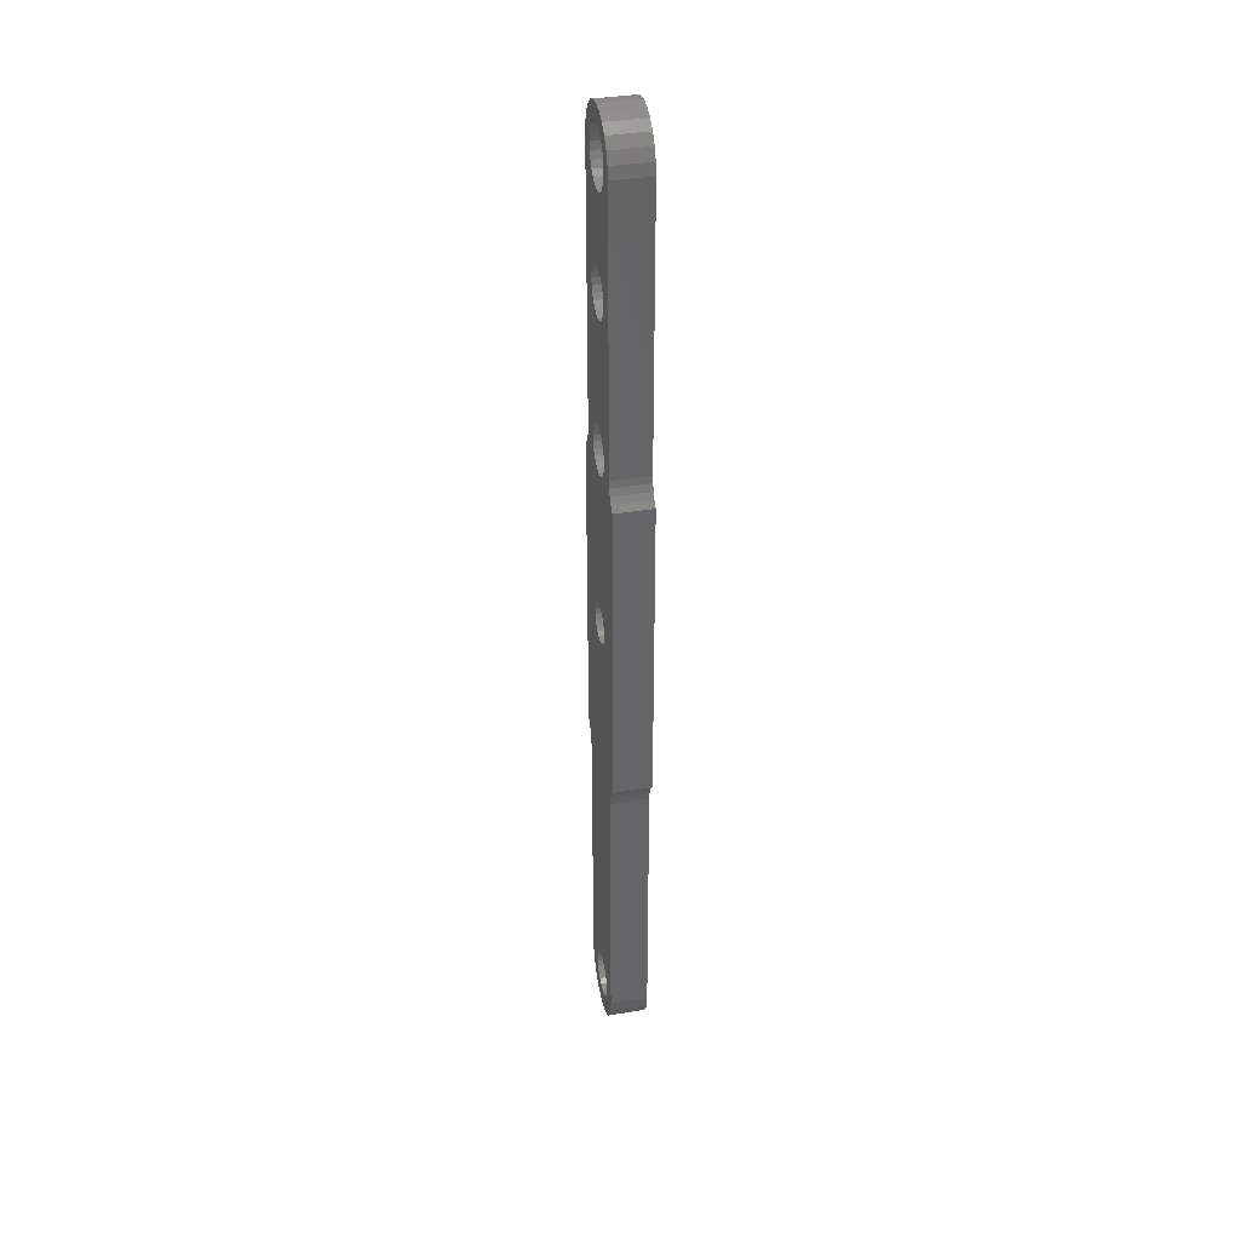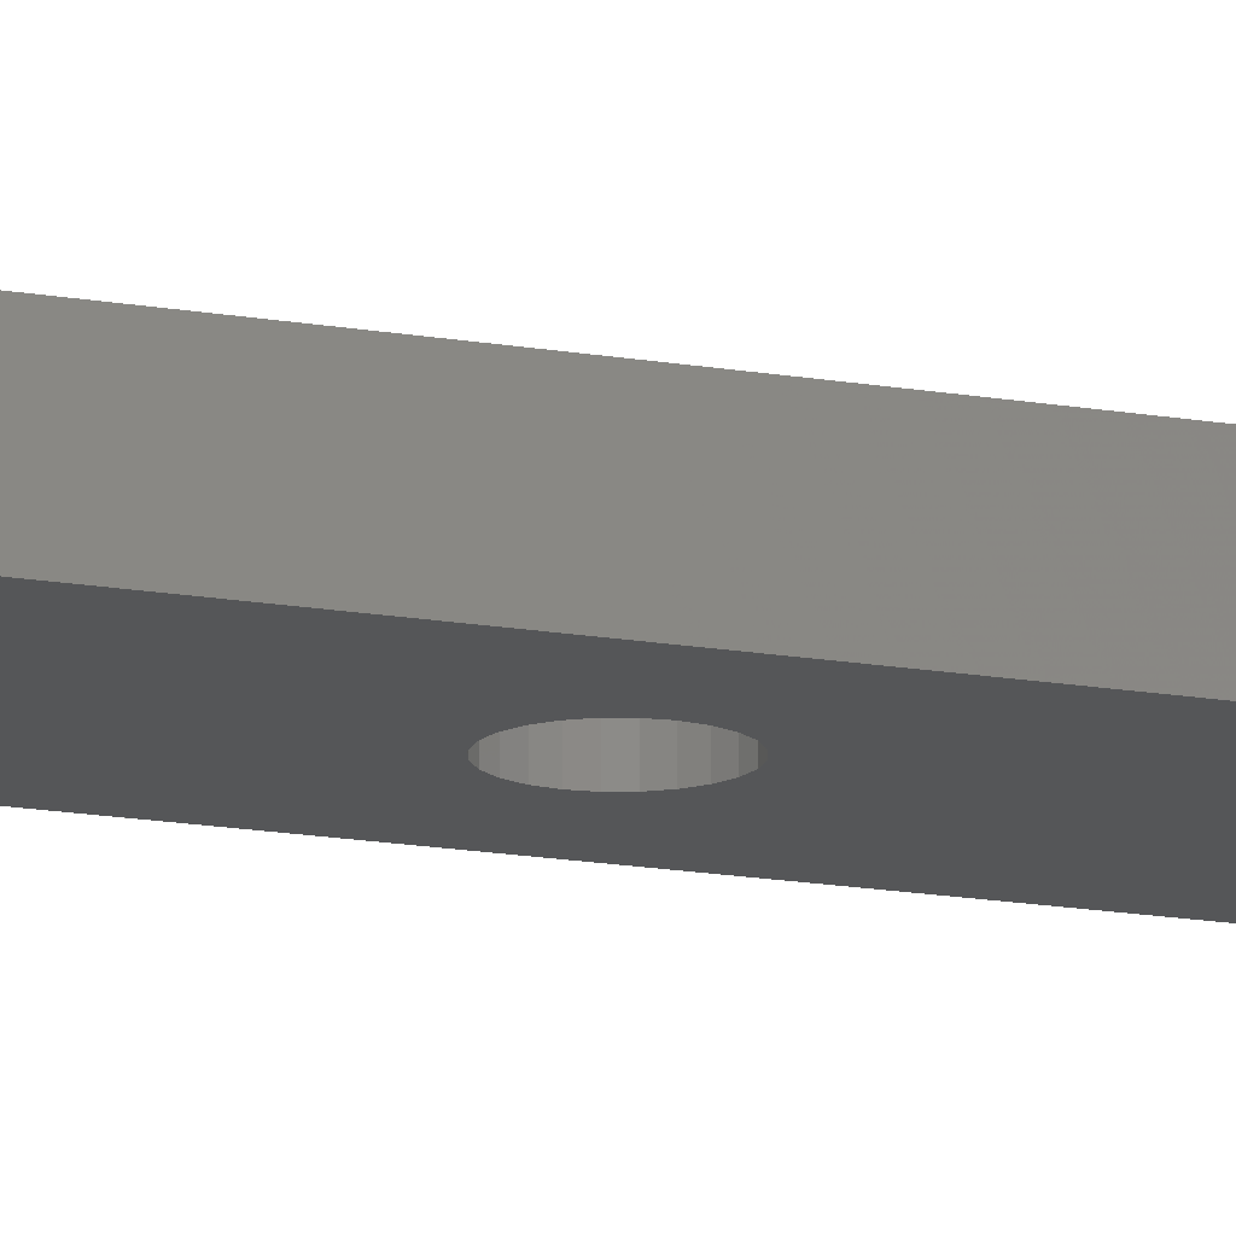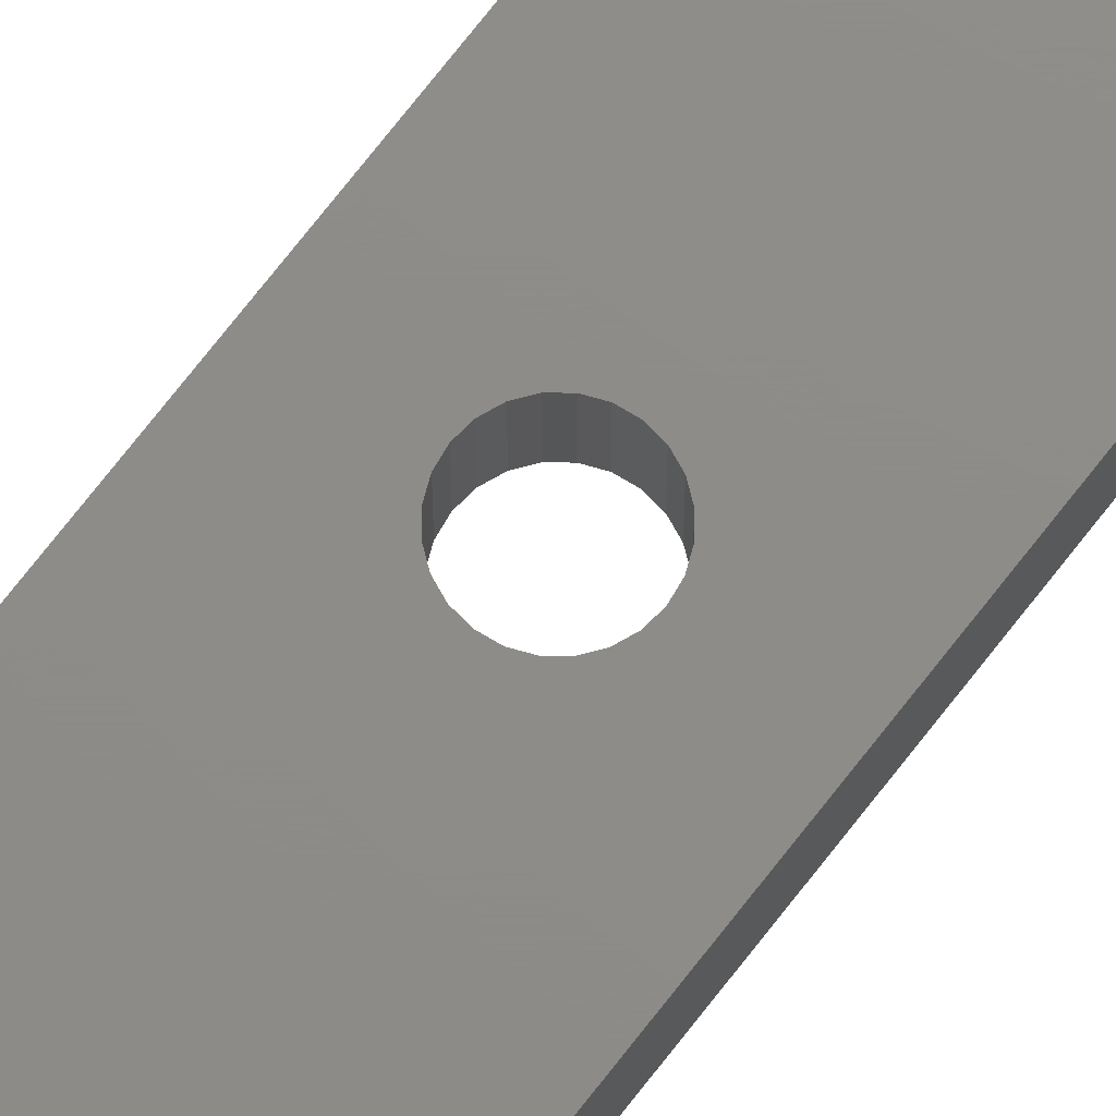
<metadata>
{"format":"stl","ext":"stl","renderer":"f3d","projection":"perspective","resolution":1024,"background":"white","views":[{"elev":37.3,"azim":-102.1,"up":"+Y"},{"elev":-14.8,"azim":68.3,"up":"+Z"},{"elev":74.7,"azim":38.1,"up":"+Z"}]}
</metadata>
<code>
# stl→obj: 332 verts, 680 faces
v -0.5694 42.4 1.192e-07
v -0.9059 43.66 1.192e-07
v 5.067e-06 42.47 1.192e-07
v 5.24e-06 43.77 1.192e-07
v 0.5694 42.4 1.192e-07
v 0.9059 43.66 1.192e-07
v 1.1 42.18 1.192e-07
v 1.75 43.31 0
v 1.556 41.83 0
v 2.475 42.75 0
v 3.031 42.02 0
v -1.75 43.31 2.384e-07
v -1.1 42.18 1.192e-07
v -2.475 42.75 2.384e-07
v -1.556 41.83 2.384e-07
v -3.031 42.02 2.384e-07
v -1.905 41.37 2.384e-07
v -2.125 40.84 2.384e-07
v -3.381 41.18 2.384e-07
v -2.2 40.27 2.384e-07
v -3.5 40.27 2.384e-07
v -2.125 39.71 2.384e-07
v -1.905 39.17 2.384e-07
v -1.556 38.72 2.384e-07
v -1.643 31.8 2.384e-07
v -1.833 31.35 2.384e-07
v -1.342 32.2 1.192e-07
v -1.1 38.37 1.192e-07
v -0.9487 32.5 1.192e-07
v -0.5694 38.15 1.192e-07
v -0.4911 32.69 1.192e-07
v 4.481e-06 38.07 1.192e-07
v 3.773e-06 32.75 1.192e-07
v 0.4911 32.69 1.192e-07
v 0.5694 38.15 1.192e-07
v 0.9487 32.5 1.192e-07
v 1.1 38.37 1.192e-07
v 1.342 32.2 1.192e-07
v 1.556 38.72 0
v 1.643 31.8 0
v 3.5 40.27 0
v 1.833 31.35 0
v 1.897 30.86 0
v 3.5 18.52 0
v 1.833 30.36 0
v 1.643 29.91 0
v 1.342 29.51 1.192e-07
v 1.342 20.12 1.192e-07
v 0.9487 29.21 1.192e-07
v 0.9487 20.42 1.192e-07
v 0.4911 29.02 1.192e-07
v 0.4911 20.61 1.192e-07
v 3.268e-06 28.96 1.192e-07
v 2.165e-06 20.67 1.192e-07
v -0.4911 29.02 1.192e-07
v -0.4911 20.61 1.192e-07
v -0.9487 29.21 1.192e-07
v -0.9487 20.42 1.192e-07
v -1.342 29.51 1.192e-07
v -1.342 20.12 1.192e-07
v -3.5 18.52 2.384e-07
v -1.643 19.72 2.384e-07
v -1.833 19.27 2.384e-07
v 1.905 39.17 0
v 2.125 39.71 0
v 2.2 40.27 0
v 2.125 40.84 0
v 3.381 41.18 0
v 1.905 41.37 0
v 0.4141 5.57 1.192e-07
v 1.621e-07 5.625 1.192e-07
v 1.66e-06 16.88 1.192e-07
v -0.4141 5.57 1.192e-07
v -0.4911 16.94 1.192e-07
v -4.5 16.52 3.576e-07
v -0.9487 17.13 1.192e-07
v -4.081 16.92 2.384e-07
v -1.342 17.43 1.192e-07
v -3.764 17.41 2.384e-07
v -1.643 17.83 2.384e-07
v -3.567 17.95 2.384e-07
v -1.833 18.28 2.384e-07
v -1.897 18.77 2.384e-07
v -0.8 5.41 1.192e-07
v -1.131 5.156 1.192e-07
v -1.386 4.825 1.192e-07
v -1.545 4.439 2.384e-07
v -1.6 4.025 2.384e-07
v -4.5 -8.475 3.576e-07
v -1.545 3.61 2.384e-07
v -1.386 3.225 1.192e-07
v -1.131 2.893 1.192e-07
v -0.8 2.639 1.192e-07
v -0.4141 2.479 1.192e-07
v -2.639e-07 2.425 1.192e-07
v 4.5 -8.475 -1.192e-07
v 4.081 -8.874 0
v 0.4141 2.479 1.192e-07
v 0.8 2.639 1.192e-07
v 1.131 2.893 1.192e-07
v 1.386 3.225 1.192e-07
v 1.545 3.61 0
v 1.6 4.025 0
v 4.5 16.52 -1.192e-07
v 1.545 4.439 0
v 1.386 4.825 1.192e-07
v 1.131 5.156 1.192e-07
v 0.8 5.41 1.192e-07
v 0.4911 16.94 1.192e-07
v 0.9487 17.13 1.192e-07
v 4.081 16.92 0
v 1.342 17.43 1.192e-07
v 3.764 17.41 0
v 1.643 17.83 0
v 3.567 17.95 0
v 1.833 18.28 0
v 1.897 18.77 0
v 1.833 19.27 0
v 1.643 19.72 0
v -1.897 30.86 2.384e-07
v -1.833 30.36 2.384e-07
v -1.643 29.91 2.384e-07
v -0.4911 -30.39 1.192e-07
v -3.5 -10.48 2.384e-07
v -4.623e-06 -30.33 1.192e-07
v 3.5 -10.48 0
v 0.4911 -30.39 1.192e-07
v 0.9487 -30.58 1.192e-07
v 1.342 -30.88 1.192e-07
v 3.5 -32.23 0
v 1.643 -31.28 0
v 1.833 -31.73 0
v 1.897 -32.23 0
v 1.833 -32.72 0
v 3.381 -33.13 0
v 1.643 -33.17 0
v 3.031 -33.98 0
v 1.342 -33.57 1.192e-07
v 2.475 -34.7 0
v 0.9487 -33.87 1.192e-07
v 1.75 -35.26 0
v 0.4911 -34.06 1.192e-07
v 0.9059 -35.61 1.192e-07
v -5.128e-06 -34.12 1.192e-07
v -5.342e-06 -35.73 1.192e-07
v -0.9059 -35.61 1.192e-07
v -0.9487 -30.58 1.192e-07
v -1.342 -30.88 1.192e-07
v -3.5 -32.23 2.384e-07
v -1.643 -31.28 2.384e-07
v -1.833 -31.73 2.384e-07
v -1.897 -32.23 2.384e-07
v -1.833 -32.72 2.384e-07
v -3.381 -33.13 2.384e-07
v -1.643 -33.17 2.384e-07
v -3.031 -33.98 2.384e-07
v -1.342 -33.57 1.192e-07
v -2.475 -34.7 2.384e-07
v -0.9487 -33.87 1.192e-07
v -1.75 -35.26 2.384e-07
v -0.4911 -34.06 1.192e-07
v -3.567 -9.901 2.384e-07
v 3.567 -9.901 0
v -3.764 -9.357 2.384e-07
v 3.764 -9.357 0
v -4.081 -8.874 2.384e-07
v 0.5694 42.4 3
v 5.192e-06 42.47 3
v -0.5694 42.4 3
v -1.1 42.18 3
v -1.556 41.83 3
v -1.905 41.37 3
v -2.125 40.84 3
v -2.2 40.27 3
v -2.125 39.71 3
v -1.905 39.17 3
v -1.556 38.72 3
v -1.1 38.37 3
v -0.5694 38.15 3
v 4.606e-06 38.07 3
v 0.5694 38.15 3
v 1.1 38.37 3
v 1.556 38.72 3
v 1.905 39.17 3
v 2.125 39.71 3
v 2.2 40.27 3
v 2.125 40.84 3
v 1.905 41.37 3
v 1.556 41.83 3
v 1.1 42.18 3
v 1.75 43.31 3
v 2.475 42.75 3
v 1.897 30.86 3
v 3.031 42.02 3
v 1.833 31.35 3
v 1.643 31.8 3
v 1.342 32.2 3
v 0.9487 32.5 3
v 0.4911 32.69 3
v 3.898e-06 32.75 3
v -0.4911 32.69 3
v -0.9487 32.5 3
v -1.342 32.2 3
v -1.643 31.8 3
v -1.833 31.35 3
v -1.897 30.86 3
v -3.031 42.02 3
v -2.475 42.75 3
v -1.75 43.31 3
v -0.9059 43.66 3
v 5.365e-06 43.77 3
v 0.9059 43.66 3
v 3.5 40.27 3
v 3.5 18.52 3
v 1.897 18.77 3
v 1.6 4.025 3
v 1.833 18.28 3
v 1.545 4.439 3
v 1.643 17.83 3
v 1.386 4.825 3
v 1.342 17.43 3
v 1.131 5.156 3
v 0.9487 17.13 3
v 0.8 5.41 3
v 0.4911 16.94 3
v 0.4141 5.57 3
v 1.785e-06 16.88 3
v 2.873e-07 5.625 3
v -0.4141 5.57 3
v -0.4911 16.94 3
v -0.8 5.41 3
v -0.9487 17.13 3
v -1.131 5.156 3
v -1.342 17.43 3
v -1.386 4.825 3
v -1.643 17.83 3
v -1.545 4.439 3
v -1.833 18.28 3
v -1.6 4.025 3
v -1.897 18.77 3
v -3.5 18.52 3
v -3.5 40.27 3
v -3.381 41.18 3
v 3.381 41.18 3
v -3.567 17.95 3
v -3.567 -9.901 3
v -3.5 -10.48 3
v -3.764 -9.357 3
v -3.764 17.41 3
v -4.081 -8.874 3
v -4.081 16.92 3
v -4.5 -8.475 3
v -4.5 16.52 3
v -3.5 -32.23 3
v -3.031 -33.98 3
v -2.475 -34.7 3
v -1.897 -32.23 3
v -1.75 -35.26 3
v -1.833 -32.72 3
v -1.643 -33.17 3
v -1.342 -33.57 3
v -0.9059 -35.61 3
v -0.9487 -33.87 3
v -0.4911 -34.06 3
v -5.216e-06 -35.73 3
v -5.003e-06 -34.12 3
v 0.4911 -34.06 3
v 0.9059 -35.61 3
v 0.9487 -33.87 3
v 1.342 -33.57 3
v 1.75 -35.26 3
v 1.643 -33.17 3
v 1.833 -32.72 3
v 1.897 -32.23 3
v 2.475 -34.7 3
v 3.5 -10.48 3
v 3.031 -33.98 3
v 3.5 -32.23 3
v 3.381 -33.13 3
v -3.381 -33.13 3
v 3.567 -9.901 3
v 1.545 3.61 3
v 1.386 3.225 3
v 3.764 -9.357 3
v 3.764 17.41 3
v 3.567 17.95 3
v 4.081 16.92 3
v 4.081 -8.874 3
v 4.5 16.52 3
v 4.5 -8.475 3
v -1.833 -31.73 3
v -1.643 -31.28 3
v -1.386 3.225 3
v -1.342 -30.88 3
v -1.131 2.893 3
v -0.9487 -30.58 3
v -0.8 2.639 3
v -0.4911 -30.39 3
v -0.4141 2.479 3
v -4.498e-06 -30.33 3
v -1.386e-07 2.425 3
v 0.4141 2.479 3
v 0.4911 -30.39 3
v 0.8 2.639 3
v 0.9487 -30.58 3
v 1.131 2.893 3
v 1.342 -30.88 3
v 1.643 -31.28 3
v 1.833 -31.73 3
v 1.833 19.27 3
v 1.833 30.36 3
v 1.643 19.72 3
v 1.643 29.91 3
v 1.342 20.12 3
v 1.342 29.51 3
v 0.9487 20.42 3
v 0.9487 29.21 3
v 0.4911 20.61 3
v 0.4911 29.02 3
v 2.29e-06 20.67 3
v 3.393e-06 28.96 3
v -0.4911 20.61 3
v -0.4911 29.02 3
v -0.9487 20.42 3
v -0.9487 29.21 3
v -1.342 20.12 3
v -1.342 29.51 3
v -1.643 19.72 3
v -1.643 29.91 3
v -1.833 19.27 3
v -1.833 30.36 3
v -1.545 3.61 3
f 1 2 3
f 3 2 4
f 3 4 5
f 5 4 6
f 5 6 7
f 7 6 8
f 7 8 9
f 9 8 10
f 9 10 11
f 2 1 12
f 12 1 13
f 12 13 14
f 14 13 15
f 14 15 16
f 16 15 17
f 16 17 18
f 16 18 19
f 19 18 20
f 19 20 21
f 21 20 22
f 21 22 23
f 23 24 21
f 21 24 25
f 21 25 26
f 25 24 27
f 27 24 28
f 27 28 29
f 29 28 30
f 29 30 31
f 31 30 32
f 31 32 33
f 33 32 34
f 34 32 35
f 34 35 36
f 36 35 37
f 36 37 38
f 38 37 39
f 38 39 40
f 40 39 41
f 40 41 42
f 42 41 43
f 43 41 44
f 43 44 45
f 45 44 46
f 46 44 47
f 47 44 48
f 47 48 49
f 49 48 50
f 49 50 51
f 51 50 52
f 51 52 53
f 53 52 54
f 53 54 55
f 55 54 56
f 55 56 57
f 57 56 58
f 57 58 59
f 59 58 60
f 59 60 61
f 61 60 62
f 61 62 63
f 39 64 41
f 41 64 65
f 41 65 66
f 66 67 41
f 41 67 68
f 68 67 69
f 68 69 11
f 11 69 9
f 70 71 72
f 72 71 73
f 72 73 74
f 74 73 75
f 74 75 76
f 76 75 77
f 76 77 78
f 78 77 79
f 78 79 80
f 80 79 81
f 80 81 82
f 82 81 61
f 82 61 83
f 83 61 63
f 73 84 75
f 75 84 85
f 75 85 86
f 86 87 75
f 75 87 88
f 75 88 89
f 89 88 90
f 89 90 91
f 91 92 89
f 89 92 93
f 89 93 94
f 94 95 89
f 89 95 96
f 89 96 97
f 95 98 96
f 96 98 99
f 96 99 100
f 100 101 96
f 96 101 102
f 96 102 103
f 96 103 104
f 104 103 105
f 104 105 106
f 106 107 104
f 104 107 108
f 104 108 70
f 72 109 70
f 70 109 104
f 109 110 104
f 104 110 111
f 111 110 112
f 111 112 113
f 113 112 114
f 113 114 115
f 115 114 116
f 115 116 44
f 44 116 117
f 44 117 118
f 118 119 44
f 44 119 48
f 26 120 21
f 21 120 61
f 61 120 121
f 61 121 122
f 122 59 61
f 123 124 125
f 125 124 126
f 125 126 127
f 127 126 128
f 128 126 129
f 129 126 130
f 129 130 131
f 131 130 132
f 132 130 133
f 133 130 134
f 134 130 135
f 134 135 136
f 136 135 137
f 136 137 138
f 138 137 139
f 138 139 140
f 140 139 141
f 140 141 142
f 142 141 143
f 142 143 144
f 144 143 145
f 144 145 146
f 123 147 124
f 124 147 148
f 124 148 149
f 149 148 150
f 149 150 151
f 151 152 149
f 149 152 153
f 149 153 154
f 154 153 155
f 154 155 156
f 156 155 157
f 156 157 158
f 158 157 159
f 158 159 160
f 160 159 161
f 160 161 146
f 146 161 144
f 124 162 126
f 126 162 163
f 163 162 164
f 163 164 165
f 165 164 166
f 165 166 97
f 97 166 89
f 5 167 3
f 3 167 168
f 3 168 1
f 1 168 169
f 1 169 13
f 13 169 170
f 13 170 15
f 15 170 171
f 15 171 17
f 17 171 172
f 17 172 18
f 18 172 173
f 18 173 20
f 20 173 174
f 20 174 22
f 22 174 175
f 22 175 23
f 23 175 176
f 23 176 24
f 24 176 177
f 24 177 28
f 28 177 178
f 28 178 30
f 30 178 179
f 30 179 32
f 32 179 180
f 32 180 35
f 35 180 181
f 35 181 37
f 37 181 182
f 37 182 39
f 39 182 183
f 39 183 64
f 64 183 184
f 64 184 65
f 65 184 185
f 65 185 66
f 66 185 186
f 66 186 67
f 67 186 187
f 67 187 69
f 69 187 188
f 69 188 9
f 9 188 189
f 9 189 7
f 7 189 190
f 7 190 5
f 5 190 167
f 190 189 191
f 191 189 188
f 191 188 192
f 192 188 187
f 192 187 186
f 185 193 186
f 186 193 194
f 186 194 192
f 193 185 195
f 195 185 184
f 195 184 196
f 196 184 183
f 196 183 197
f 197 183 182
f 197 182 198
f 198 182 181
f 198 181 199
f 199 181 180
f 199 180 200
f 200 180 201
f 201 180 179
f 201 179 202
f 202 179 178
f 202 178 203
f 203 178 177
f 203 177 204
f 204 177 176
f 204 176 205
f 205 176 175
f 205 175 206
f 206 175 174
f 206 174 207
f 207 174 208
f 208 174 173
f 208 173 172
f 208 172 209
f 209 172 171
f 209 171 170
f 209 170 210
f 210 170 169
f 210 169 211
f 211 169 168
f 211 168 167
f 211 167 212
f 212 167 190
f 212 190 191
f 213 193 214
f 214 193 215
f 214 215 216
f 216 215 217
f 216 217 218
f 218 217 219
f 218 219 220
f 220 219 221
f 220 221 222
f 222 221 223
f 222 223 224
f 224 223 225
f 224 225 226
f 226 225 227
f 226 227 228
f 228 227 229
f 229 227 230
f 229 230 231
f 231 230 232
f 231 232 233
f 233 232 234
f 233 234 235
f 235 234 236
f 235 236 237
f 237 236 238
f 237 238 239
f 239 238 240
f 239 240 241
f 241 240 206
f 241 206 242
f 242 206 207
f 242 207 243
f 244 194 213
f 213 194 193
f 241 245 239
f 239 245 246
f 239 246 247
f 246 245 248
f 248 245 249
f 248 249 250
f 250 249 251
f 250 251 252
f 252 251 253
f 254 255 247
f 247 255 256
f 247 256 257
f 257 256 258
f 257 258 259
f 259 258 260
f 260 258 261
f 261 258 262
f 261 262 263
f 263 262 264
f 264 262 265
f 264 265 266
f 266 265 267
f 267 265 268
f 267 268 269
f 269 268 270
f 270 268 271
f 270 271 272
f 272 271 273
f 273 271 274
f 274 271 275
f 274 275 276
f 276 275 277
f 276 277 278
f 278 277 279
f 254 280 255
f 281 216 276
f 276 216 282
f 276 282 283
f 284 285 281
f 281 285 286
f 281 286 216
f 216 286 214
f 285 284 287
f 287 284 288
f 287 288 289
f 289 288 290
f 257 291 247
f 247 291 292
f 247 292 293
f 293 292 294
f 293 294 295
f 295 294 296
f 295 296 297
f 297 296 298
f 297 298 299
f 299 298 300
f 299 300 301
f 301 300 302
f 302 300 303
f 302 303 304
f 304 303 305
f 304 305 306
f 306 305 307
f 306 307 283
f 283 307 308
f 283 308 276
f 276 308 309
f 276 309 274
f 215 193 310
f 310 193 311
f 310 311 312
f 312 311 313
f 312 313 314
f 314 313 315
f 314 315 316
f 316 315 317
f 316 317 318
f 318 317 319
f 318 319 320
f 320 319 321
f 320 321 322
f 322 321 323
f 322 323 324
f 324 323 325
f 324 325 326
f 326 325 327
f 326 327 328
f 328 327 329
f 328 329 330
f 330 329 331
f 330 331 240
f 240 331 206
f 293 332 247
f 247 332 239
f 70 226 71
f 71 226 228
f 71 228 73
f 73 228 229
f 73 229 84
f 84 229 231
f 84 231 85
f 85 231 233
f 85 233 86
f 86 233 235
f 86 235 87
f 87 235 237
f 87 237 88
f 88 237 239
f 88 239 90
f 90 239 332
f 90 332 91
f 91 332 293
f 91 293 92
f 92 293 295
f 92 295 93
f 93 295 297
f 93 297 94
f 94 297 299
f 94 299 95
f 95 299 301
f 95 301 98
f 98 301 302
f 98 302 99
f 99 302 304
f 99 304 100
f 100 304 306
f 100 306 101
f 101 306 283
f 101 283 102
f 102 283 282
f 102 282 103
f 103 282 216
f 103 216 105
f 105 216 218
f 105 218 106
f 106 218 220
f 106 220 107
f 107 220 222
f 107 222 108
f 108 222 224
f 108 224 70
f 70 224 226
f 52 318 54
f 54 318 320
f 54 320 56
f 56 320 322
f 56 322 58
f 58 322 324
f 58 324 60
f 60 324 326
f 60 326 62
f 62 326 328
f 62 328 63
f 63 328 330
f 63 330 83
f 83 330 240
f 83 240 82
f 82 240 238
f 82 238 80
f 80 238 236
f 80 236 78
f 78 236 234
f 78 234 76
f 76 234 232
f 76 232 74
f 74 232 230
f 74 230 72
f 72 230 227
f 72 227 109
f 109 227 225
f 109 225 110
f 110 225 223
f 110 223 112
f 112 223 221
f 112 221 114
f 114 221 219
f 114 219 116
f 116 219 217
f 116 217 117
f 117 217 215
f 117 215 118
f 118 215 310
f 118 310 119
f 119 310 312
f 119 312 48
f 48 312 314
f 48 314 50
f 50 314 316
f 50 316 52
f 52 316 318
f 34 199 33
f 33 199 200
f 33 200 31
f 31 200 201
f 31 201 29
f 29 201 202
f 29 202 27
f 27 202 203
f 27 203 25
f 25 203 204
f 25 204 26
f 26 204 205
f 26 205 120
f 120 205 206
f 120 206 121
f 121 206 331
f 121 331 122
f 122 331 329
f 122 329 59
f 59 329 327
f 59 327 57
f 57 327 325
f 57 325 55
f 55 325 323
f 55 323 53
f 53 323 321
f 53 321 51
f 51 321 319
f 51 319 49
f 49 319 317
f 49 317 47
f 47 317 315
f 47 315 46
f 46 315 313
f 46 313 45
f 45 313 311
f 45 311 43
f 43 311 193
f 43 193 42
f 42 193 195
f 42 195 40
f 40 195 196
f 40 196 38
f 38 196 197
f 38 197 36
f 36 197 198
f 36 198 34
f 34 198 199
f 127 303 125
f 125 303 300
f 125 300 123
f 123 300 298
f 123 298 147
f 147 298 296
f 147 296 148
f 148 296 294
f 148 294 150
f 150 294 292
f 150 292 151
f 151 292 291
f 151 291 152
f 152 291 257
f 152 257 153
f 153 257 259
f 153 259 155
f 155 259 260
f 155 260 157
f 157 260 261
f 157 261 159
f 159 261 263
f 159 263 161
f 161 263 264
f 161 264 144
f 144 264 266
f 144 266 142
f 142 266 267
f 142 267 140
f 140 267 269
f 140 269 138
f 138 269 270
f 138 270 136
f 136 270 272
f 136 272 134
f 134 272 273
f 134 273 133
f 133 273 274
f 133 274 132
f 132 274 309
f 132 309 131
f 131 309 308
f 131 308 129
f 129 308 307
f 129 307 128
f 128 307 305
f 128 305 127
f 127 305 303
f 213 41 244
f 244 41 68
f 244 68 194
f 194 68 11
f 194 11 192
f 192 11 10
f 192 10 191
f 191 10 8
f 191 8 212
f 212 8 6
f 212 6 211
f 211 6 4
f 211 4 210
f 210 4 2
f 210 2 209
f 209 2 12
f 209 12 208
f 208 12 14
f 208 14 207
f 207 14 16
f 207 16 243
f 243 16 19
f 243 19 242
f 242 19 21
f 253 251 75
f 75 251 77
f 77 251 249
f 77 249 79
f 79 249 245
f 79 245 81
f 81 245 61
f 61 245 241
f 44 214 115
f 115 214 286
f 115 286 285
f 115 285 113
f 113 285 287
f 113 287 111
f 111 287 289
f 111 289 104
f 44 41 214
f 214 41 213
f 241 242 61
f 61 242 21
f 289 290 104
f 104 290 96
f 124 247 162
f 162 247 246
f 162 246 248
f 162 248 164
f 164 248 250
f 164 250 166
f 166 250 252
f 166 252 89
f 124 149 247
f 247 149 254
f 290 288 96
f 96 288 97
f 97 288 284
f 97 284 165
f 165 284 281
f 165 281 163
f 163 281 126
f 126 281 276
f 252 253 89
f 89 253 75
f 276 278 126
f 126 278 130
f 278 279 130
f 130 279 135
f 135 279 277
f 135 277 137
f 137 277 275
f 137 275 139
f 139 275 271
f 139 271 141
f 141 271 268
f 141 268 143
f 143 268 265
f 143 265 145
f 145 265 146
f 146 265 262
f 146 262 160
f 160 262 258
f 160 258 158
f 158 258 256
f 158 256 156
f 156 256 255
f 156 255 154
f 154 255 280
f 154 280 149
f 149 280 254

</code>
